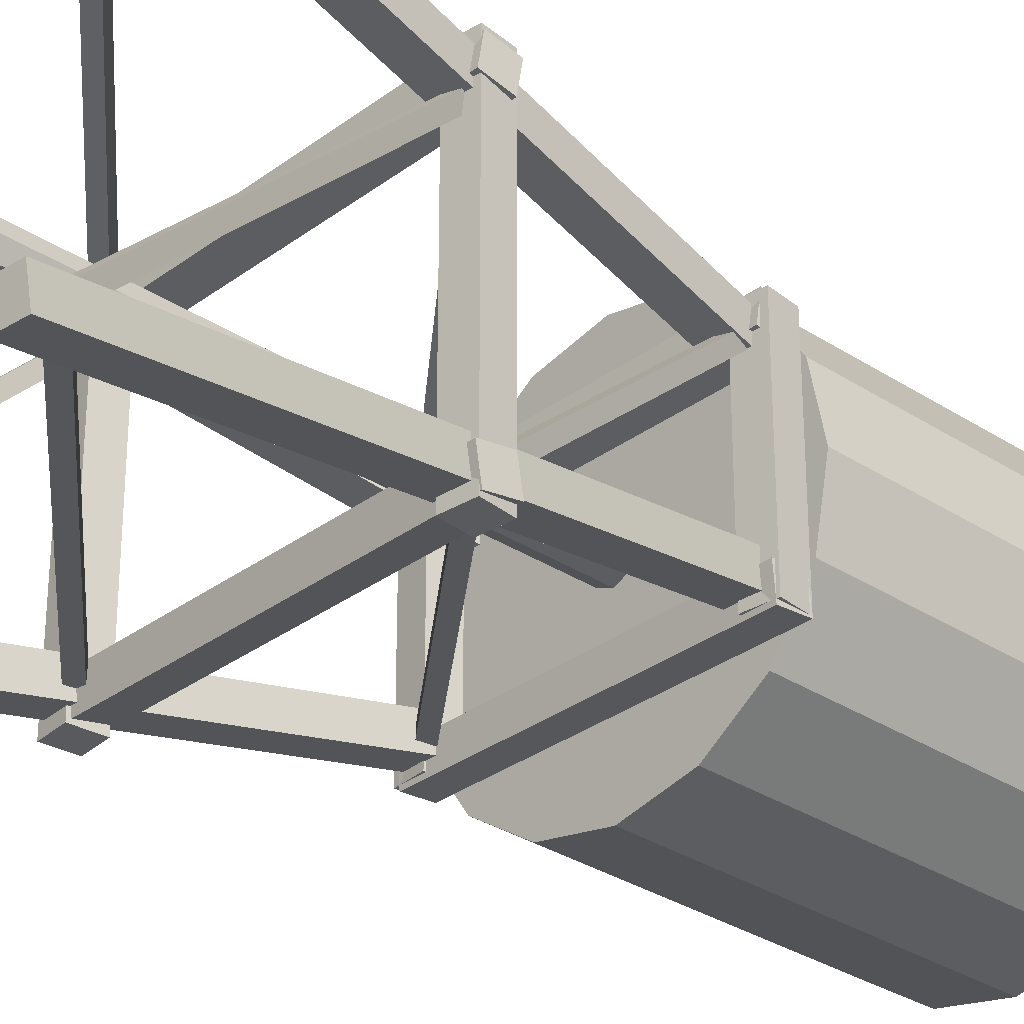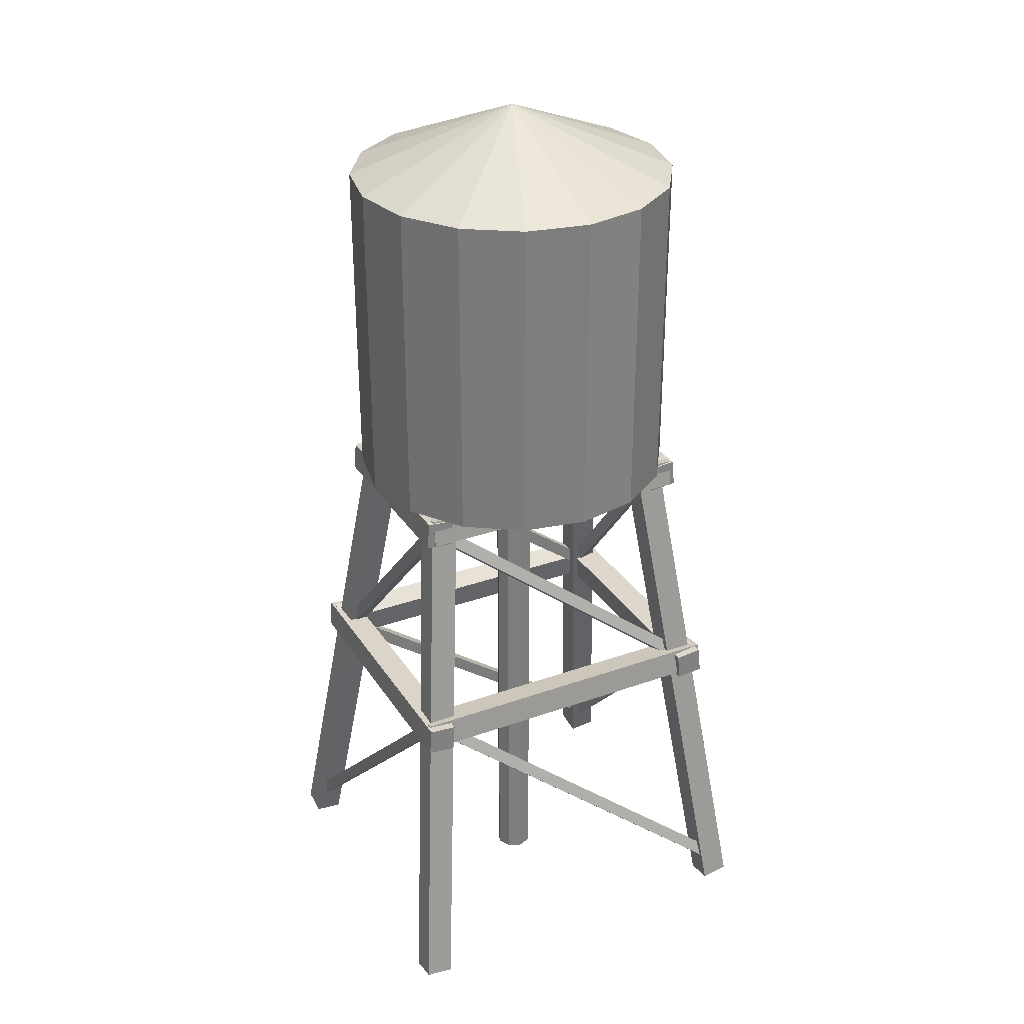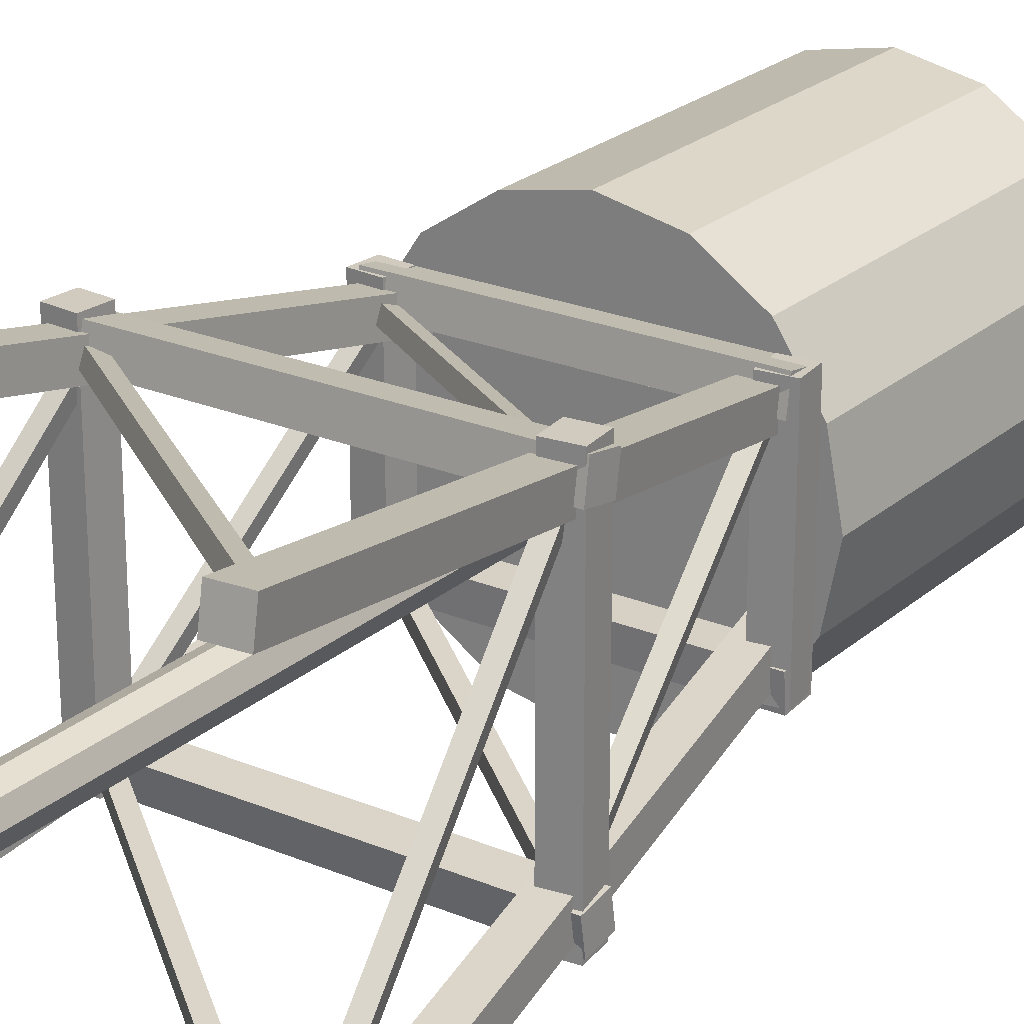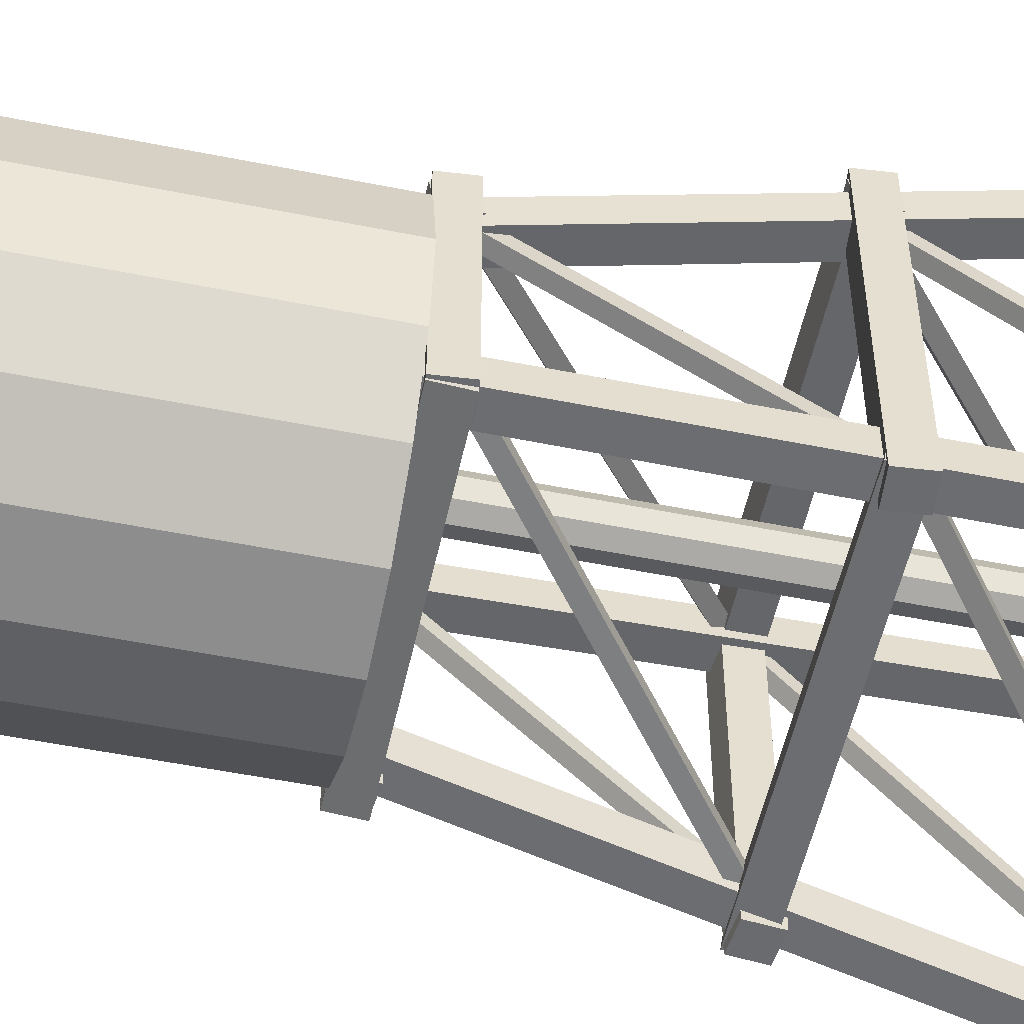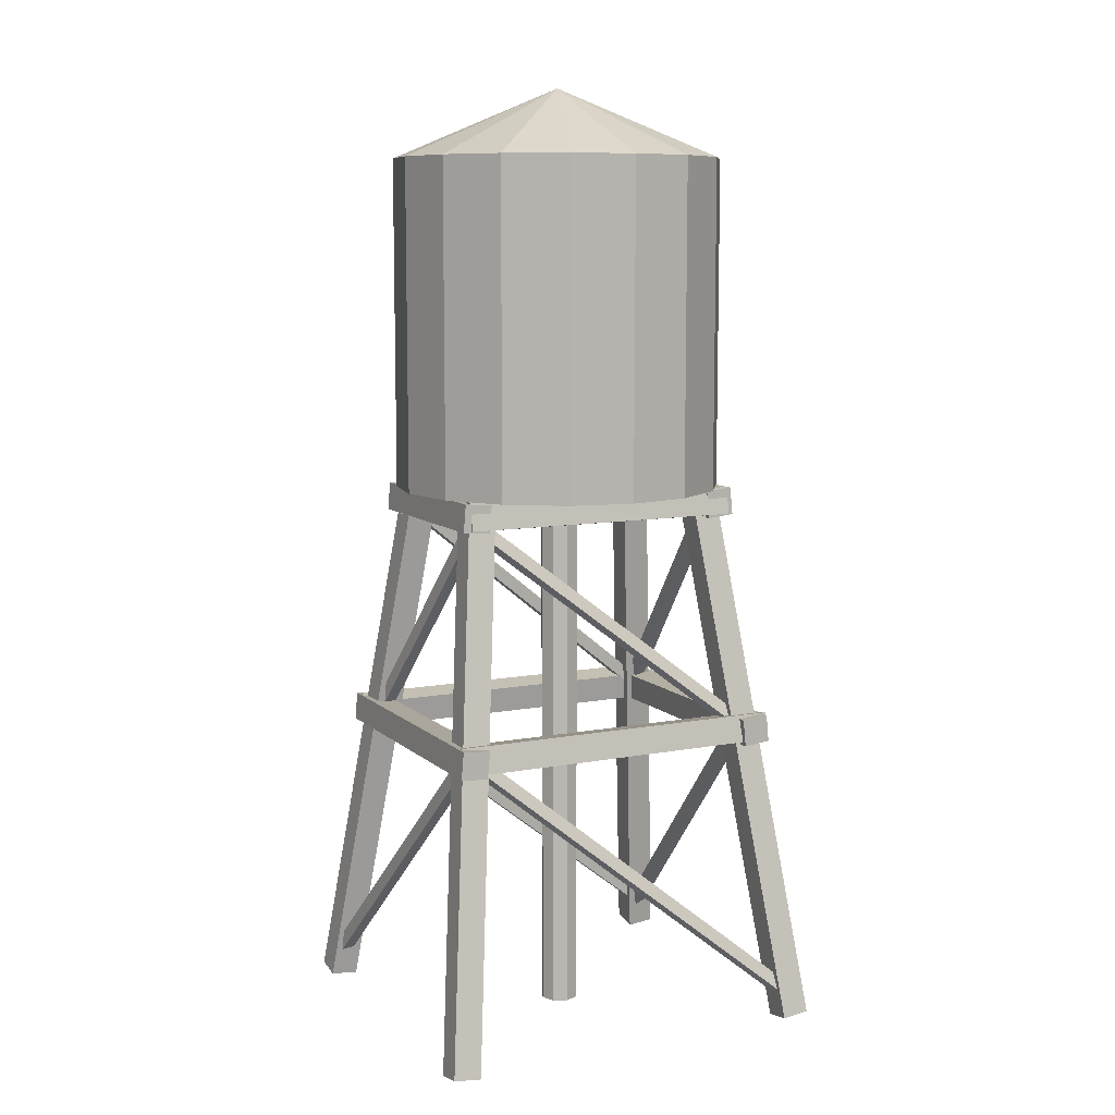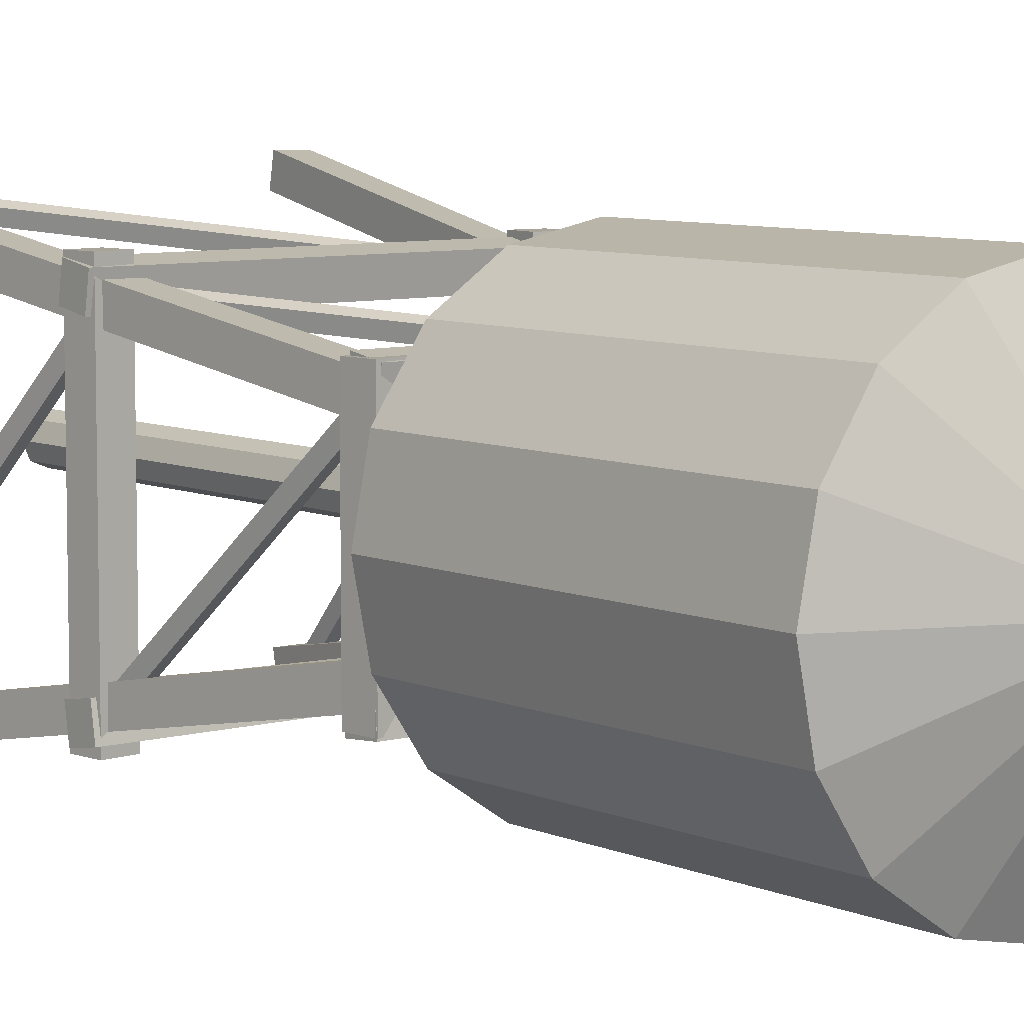
<metadata>
{"format":"obj","ext":"obj","renderer":"f3d","projection":"perspective","resolution":1024,"background":"white","views":[{"elev":-31.0,"azim":46.8,"up":"+Z"},{"elev":30.9,"azim":-27.1,"up":"+Y"},{"elev":23.5,"azim":35.1,"up":"+Z"},{"elev":-53.4,"azim":-102.1,"up":"+Z"},{"elev":9.1,"azim":-26.4,"up":"+Y"},{"elev":7.3,"azim":141.3,"up":"+Z"}]}
</metadata>
<code>
o Cylinder
v -0.8523 -0.9965 0.5812
v 0.8817 -0.9965 0.5812
v -0.8523 -1.024 0.4164
v 0.8817 -1.024 0.4164
v -0.8523 -1.161 0.6085
v 0.8817 -1.161 0.6085
v -0.8523 -1.189 0.4437
v 0.8817 -1.189 0.4437
v 0.902 -1.003 -0.5985
v -0.8725 -1.003 -0.5985
v 0.902 -1.016 -0.432
v -0.8725 -1.016 -0.432
v 0.902 -1.169 -0.6121
v -0.8725 -1.169 -0.6121
v 0.902 -1.183 -0.4456
v -0.8725 -1.183 -0.4456
v 0.9006 -1.001 0.5921
v 0.9006 -1.001 -0.5892
v 0.7345 -1.018 0.5921
v 0.7345 -1.018 -0.5892
v 0.9175 -1.167 0.5921
v 0.9175 -1.167 -0.5892
v 0.7513 -1.184 0.5921
v 0.7513 -1.184 -0.5892
v -0.8874 -1.002 -0.5892
v -0.8874 -1.002 0.5921
v -0.721 -1.016 -0.5892
v -0.721 -1.016 0.5921
v -0.9016 -1.169 -0.5892
v -0.9016 -1.169 0.5921
v -0.7352 -1.183 -0.5892
v -0.7352 -1.183 0.5921
v -0.9148 -2.472 -0.6542
v 1.159 -4.114 -0.9376
v -0.923 -2.469 -0.7311
v 1.151 -4.111 -1.015
v -0.959 -2.536 -0.6518
v 1.115 -4.177 -0.9352
v -0.9672 -2.533 -0.7287
v 1.107 -4.175 -1.012
v -0.7253 -1.024 0.508
v -0.8814 -2.462 -0.7368
v -0.8022 -1.025 0.5161
v -0.9583 -2.463 -0.7286
v -0.7195 -1.087 0.5522
v -0.8756 -2.525 -0.6926
v -0.7964 -1.088 0.5603
v -0.9525 -2.527 -0.6844
v -1.03 -2.401 -0.854
v -1.03 -2.401 0.8609
v -0.8637 -2.415 -0.854
v -0.8637 -2.415 0.8609
v -1.044 -2.567 -0.854
v -1.044 -2.567 0.8609
v -0.878 -2.581 -0.854
v -0.878 -2.581 0.8609
v -1.017 -2.395 0.8088
v 1.046 -2.395 0.8088
v -1.017 -2.422 0.644
v 1.046 -2.422 0.644
v -1.017 -2.56 0.8361
v 1.046 -2.56 0.8361
v -1.017 -2.587 0.6713
v 1.046 -2.587 0.6713
v -1.209 -4.276 1.101
v -0.8157 -0.8956 0.4958
v -1.209 -4.305 0.9362
v -0.8157 -0.925 0.3314
v -1.043 -4.294 1.104
v -0.6498 -0.9143 0.4991
v -1.043 -4.324 0.9395
v -0.6498 -0.9437 0.3347
v -1.209 -4.306 -0.9225
v -0.8157 -0.9231 -0.3348
v -1.209 -4.277 -1.087
v -0.8157 -0.8945 -0.4994
v -1.043 -4.325 -0.9257
v -0.6498 -0.9418 -0.3381
v -1.043 -4.296 -1.09
v -0.6498 -0.9132 -0.5026
v -0.7598 -1.104 -0.4251
v 0.8786 -2.397 -0.6446
v -0.768 -1.102 -0.502
v 0.8704 -2.395 -0.7215
v -0.804 -1.168 -0.4227
v 0.8344 -2.461 -0.6421
v -0.8122 -1.165 -0.4996
v 0.8262 -2.458 -0.7191
v 1.046 -2.395 -0.8059
v -1.017 -2.395 -0.8059
v 1.046 -2.422 -0.6411
v -1.017 -2.422 -0.6411
v 1.046 -2.56 -0.8332
v -1.017 -2.56 -0.8332
v 1.046 -2.587 -0.6684
v -1.017 -2.587 -0.6684
v 0.8108 -1.052 0.4875
v 0.944 -2.444 -0.7245
v 0.7364 -1.071 0.4956
v 0.8697 -2.463 -0.7163
v 0.8317 -1.112 0.5317
v 0.9649 -2.504 -0.6803
v 0.7573 -1.131 0.5398
v 0.8905 -2.523 -0.6721
v -0.8824 -2.442 0.6851
v -1.083 -4.136 -1.007
v -0.9593 -2.444 0.6933
v -1.16 -4.138 -0.9992
v -0.8766 -2.505 0.7293
v -1.077 -4.2 -0.9632
v -0.9535 -2.507 0.7375
v -1.154 -4.201 -0.9551
v 0.944 -2.425 0.6883
v 1.131 -4.142 -1.014
v 0.8696 -2.445 0.6964
v 1.057 -4.161 -1.006
v 0.9649 -2.485 0.7324
v 1.152 -4.202 -0.9696
v 0.8905 -2.505 0.7406
v 1.078 -4.221 -0.9615
v -0.9148 -2.437 0.72
v 1.159 -4.14 1.027
v -0.923 -2.463 0.6476
v 1.151 -4.166 0.9551
v -0.959 -2.495 0.7459
v 1.115 -4.198 1.053
v -0.9672 -2.521 0.6735
v 1.107 -4.224 0.981
v 0.009847 -4.338 -0.1115
v 0.009847 -0.7632 -0.1115
v 0.09251 -4.338 -0.07726
v 0.09251 -0.7632 -0.07726
v 0.1268 -4.338 0.005413
v 0.1268 -0.7632 0.005413
v 0.09251 -4.338 0.08808
v 0.09251 -0.7632 0.08808
v 0.009847 -4.338 0.1223
v 0.009847 -0.7632 0.1223
v -0.07282 -4.338 0.08808
v -0.07282 -0.7632 0.08808
v -0.1071 -4.338 0.005413
v -0.1071 -0.7632 0.005413
v -0.07282 -4.338 -0.07726
v -0.07282 -0.7632 -0.07726
v 1.022 -2.4 0.8609
v 1.022 -2.4 -0.854
v 0.8554 -2.417 0.8609
v 0.8554 -2.417 -0.854
v 1.038 -2.566 0.8609
v 1.038 -2.566 -0.854
v 0.8723 -2.583 0.8609
v 0.8723 -2.583 -0.854
v -0.7687 -1.098 0.4866
v 0.8786 -2.384 0.7202
v -0.7769 -1.124 0.4142
v 0.8704 -2.41 0.6478
v -0.8129 -1.156 0.5125
v 0.8344 -2.442 0.7461
v -0.8211 -1.182 0.4401
v 0.8262 -2.469 0.6737
v 1.208 -4.306 0.9276
v 0.8146 -0.9231 0.3399
v 1.208 -4.277 1.092
v 0.8146 -0.8945 0.5045
v 1.042 -4.325 0.9308
v 0.6487 -0.9418 0.3432
v 1.042 -4.296 1.095
v 0.6487 -0.9132 0.5077
v 1.208 -4.276 -1.096
v 0.8146 -0.8956 -0.4907
v 1.208 -4.305 -0.9311
v 0.8146 -0.925 -0.3263
v 1.042 -4.294 -1.099
v 0.6487 -0.9143 -0.494
v 1.042 -4.324 -0.9344
v 0.6487 -0.9437 -0.3296
v 0 -1 -1
v 0 1 -1
v 0.3827 -1 -0.9239
v 0.3827 1 -0.9239
v 0.7071 -1 -0.7071
v 0.7071 1 -0.7071
v 0.9239 -1 -0.3827
v 0.9239 1 -0.3827
v 1 -1 0
v 1 1 0
v 0.9239 -1 0.3827
v 0.9239 1 0.3827
v 0.7071 -1 0.7071
v 0.7071 1 0.7071
v 0.3827 -1 0.9239
v 0.3827 1 0.9239
v 0 -1 1
v 0 1 1
v -0.3827 -1 0.9239
v -0.3827 1 0.9239
v -0.7071 -1 0.7071
v -0.7071 1 0.7071
v -0.9239 -1 0.3827
v -0.9239 1 0.3827
v -1 -1 -0
v -1 1 -0
v -0.9239 -1 -0.3827
v -0.9239 1 -0.3827
v -0.7071 -1 -0.7071
v -0.7071 1 -0.7071
v -0.3827 -1 -0.9239
v -0.3827 1 -0.9239
v 0 1.419 -0
f 1 2 4 3
f 3 4 8 7
f 7 8 6 5
f 5 6 2 1
f 3 7 5 1
f 8 4 2 6
f 9 10 12 11
f 11 12 16 15
f 15 16 14 13
f 13 14 10 9
f 11 15 13 9
f 16 12 10 14
f 17 18 20 19
f 19 20 24 23
f 23 24 22 21
f 21 22 18 17
f 19 23 21 17
f 24 20 18 22
f 25 26 28 27
f 27 28 32 31
f 31 32 30 29
f 29 30 26 25
f 27 31 29 25
f 32 28 26 30
f 33 34 36 35
f 35 36 40 39
f 39 40 38 37
f 37 38 34 33
f 35 39 37 33
f 40 36 34 38
f 41 42 44 43
f 43 44 48 47
f 47 48 46 45
f 45 46 42 41
f 43 47 45 41
f 48 44 42 46
f 49 50 52 51
f 51 52 56 55
f 55 56 54 53
f 53 54 50 49
f 51 55 53 49
f 56 52 50 54
f 57 58 60 59
f 59 60 64 63
f 63 64 62 61
f 61 62 58 57
f 59 63 61 57
f 64 60 58 62
f 65 66 68 67
f 67 68 72 71
f 71 72 70 69
f 69 70 66 65
f 67 71 69 65
f 72 68 66 70
f 73 74 76 75
f 75 76 80 79
f 79 80 78 77
f 77 78 74 73
f 75 79 77 73
f 80 76 74 78
f 81 82 84 83
f 83 84 88 87
f 87 88 86 85
f 85 86 82 81
f 83 87 85 81
f 88 84 82 86
f 89 90 92 91
f 91 92 96 95
f 95 96 94 93
f 93 94 90 89
f 91 95 93 89
f 96 92 90 94
f 97 98 100 99
f 99 100 104 103
f 103 104 102 101
f 101 102 98 97
f 99 103 101 97
f 104 100 98 102
f 105 106 108 107
f 107 108 112 111
f 111 112 110 109
f 109 110 106 105
f 107 111 109 105
f 112 108 106 110
f 113 114 116 115
f 115 116 120 119
f 119 120 118 117
f 117 118 114 113
f 115 119 117 113
f 120 116 114 118
f 121 122 124 123
f 123 124 128 127
f 127 128 126 125
f 125 126 122 121
f 123 127 125 121
f 128 124 122 126
f 129 130 132 131
f 131 132 134 133
f 133 134 136 135
f 135 136 138 137
f 137 138 140 139
f 139 140 142 141
f 132 130 144 142 140 138 136 134
f 141 142 144 143
f 143 144 130 129
f 129 131 133 135 137 139 141 143
f 145 146 148 147
f 147 148 152 151
f 151 152 150 149
f 149 150 146 145
f 147 151 149 145
f 152 148 146 150
f 153 154 156 155
f 155 156 160 159
f 159 160 158 157
f 157 158 154 153
f 155 159 157 153
f 160 156 154 158
f 161 162 164 163
f 163 164 168 167
f 167 168 166 165
f 165 166 162 161
f 163 167 165 161
f 168 164 162 166
f 169 170 172 171
f 171 172 176 175
f 175 176 174 173
f 173 174 170 169
f 171 175 173 169
f 176 172 170 174
f 177 178 180 179
f 179 180 182 181
f 181 182 184 183
f 183 184 186 185
f 185 186 188 187
f 187 188 190 189
f 189 190 192 191
f 191 192 194 193
f 193 194 196 195
f 195 196 198 197
f 197 198 200 199
f 199 200 202 201
f 201 202 204 203
f 203 204 206 205
f 190 188 209
f 205 206 208 207
f 207 208 178 177
f 177 179 181 183 185 187 189 191 193 195 197 199 201 203 205 207
f 200 198 209
f 178 208 209
f 186 184 209
f 196 194 209
f 206 204 209
f 182 180 209
f 192 190 209
f 202 200 209
f 188 186 209
f 198 196 209
f 208 206 209
f 184 182 209
f 194 192 209
f 180 178 209
f 204 202 209

</code>
